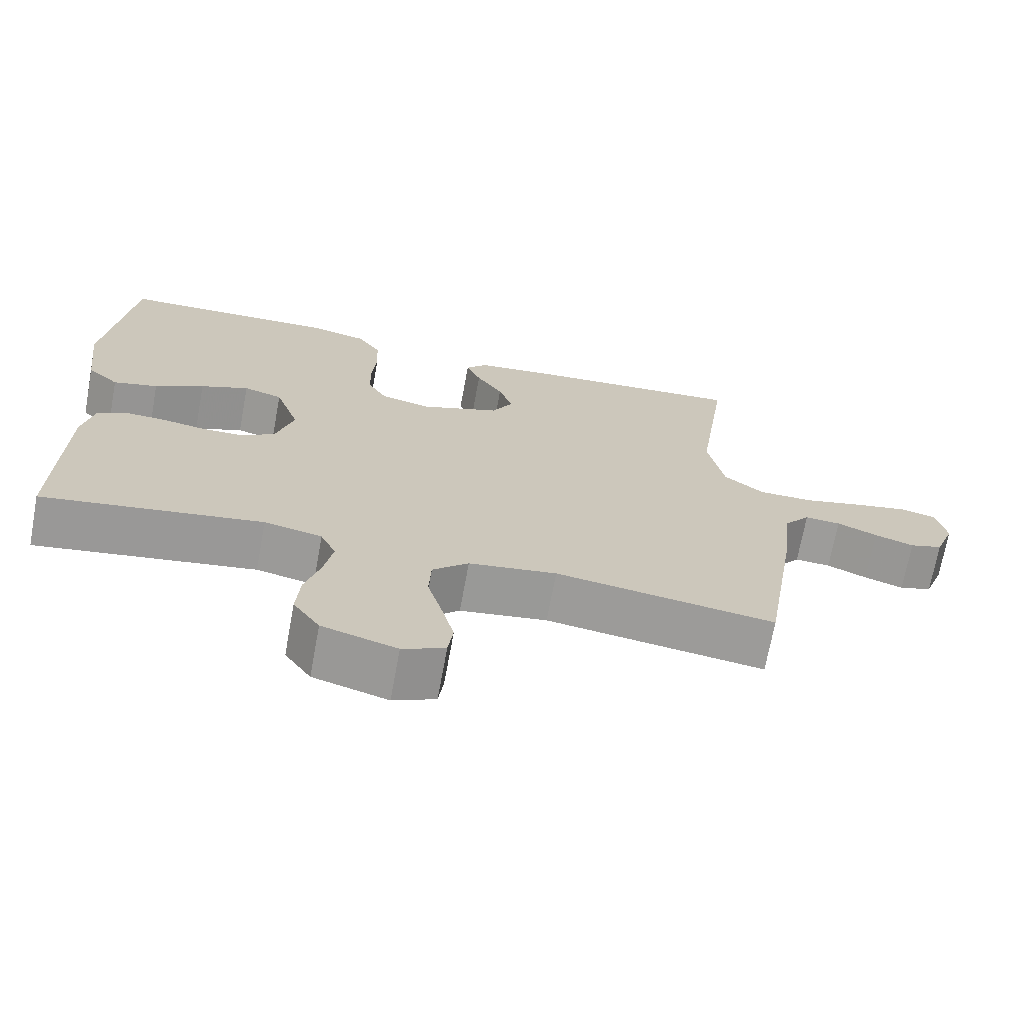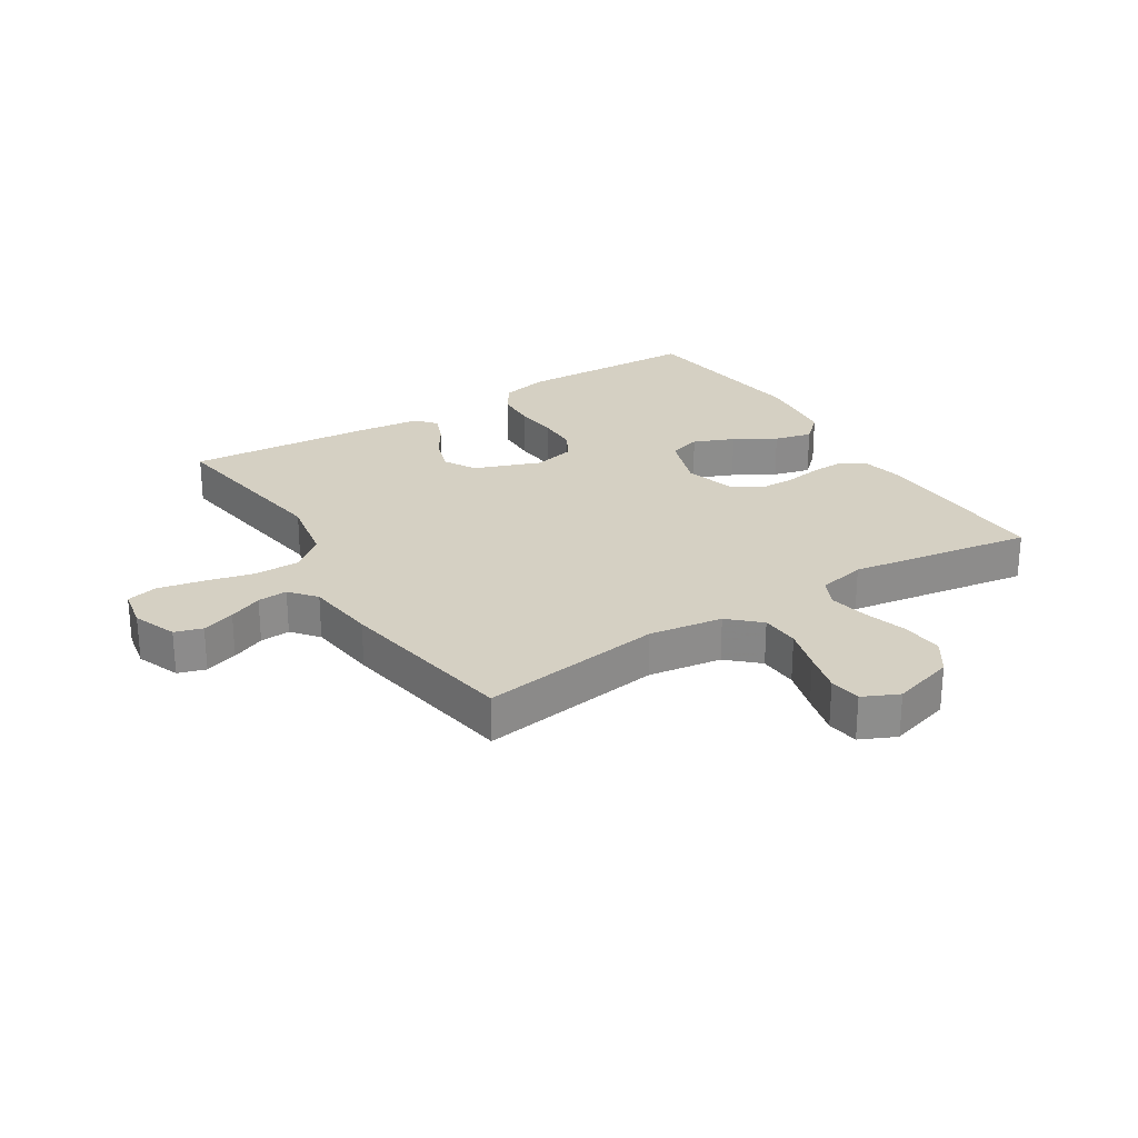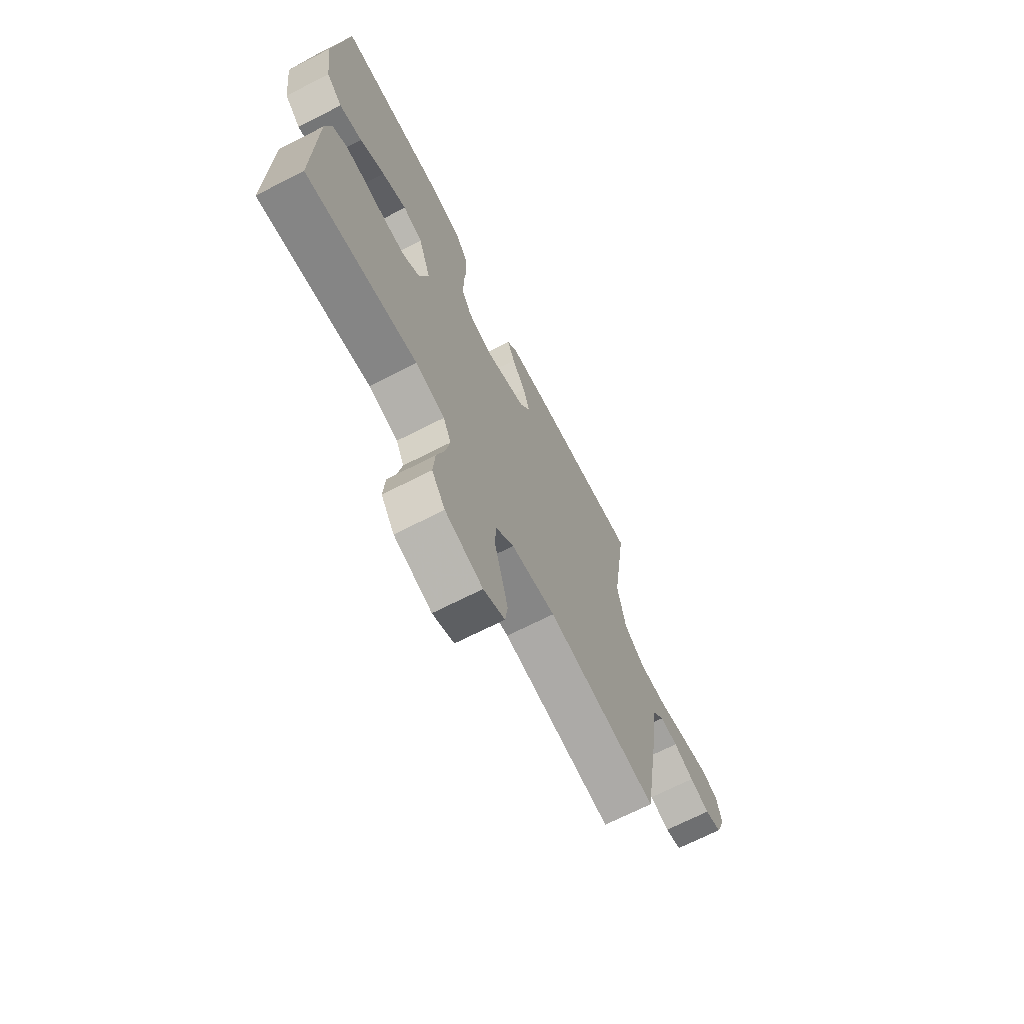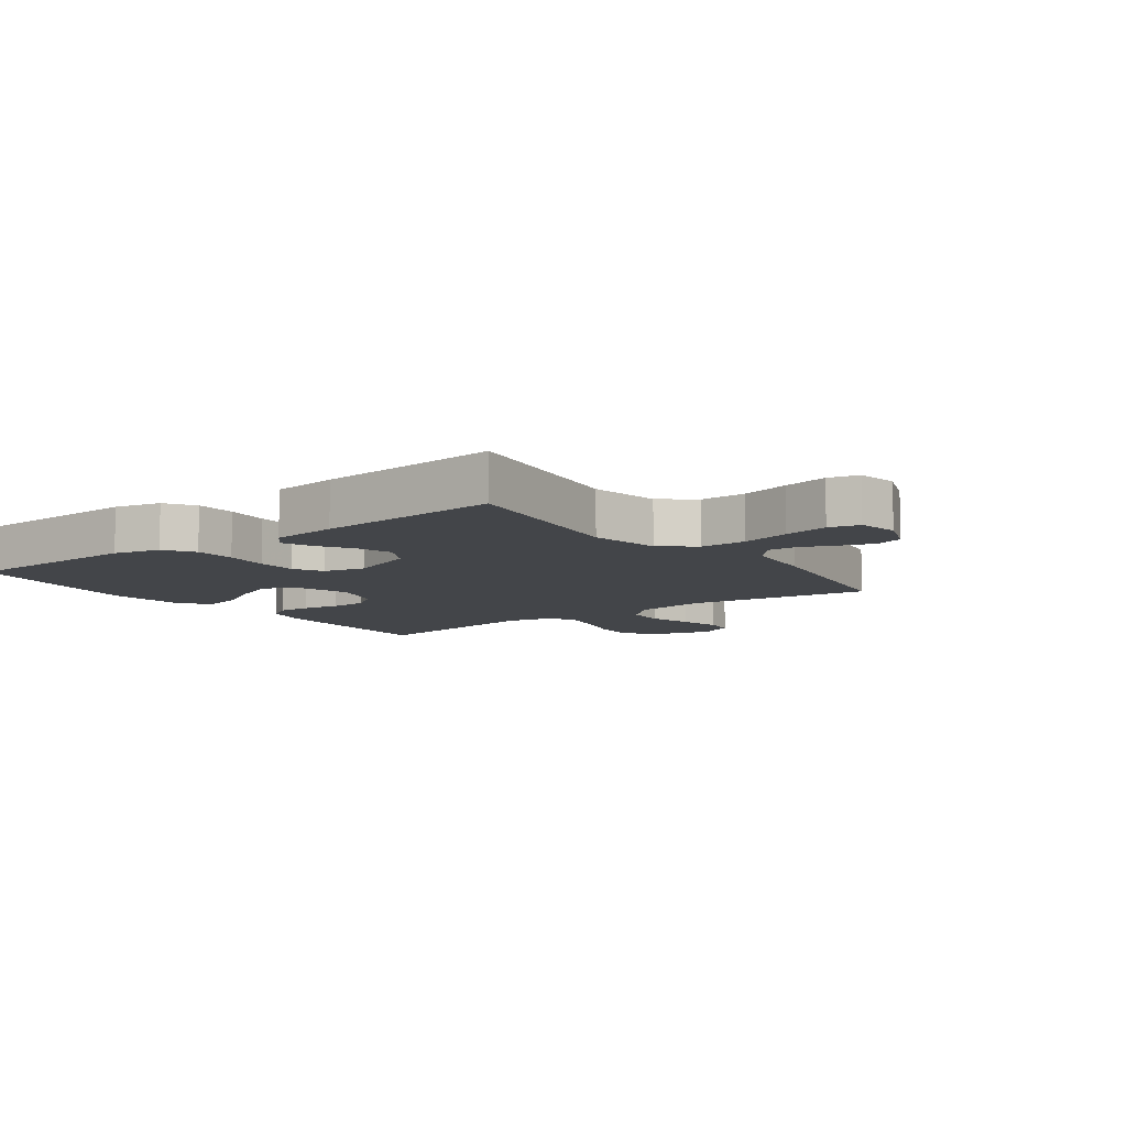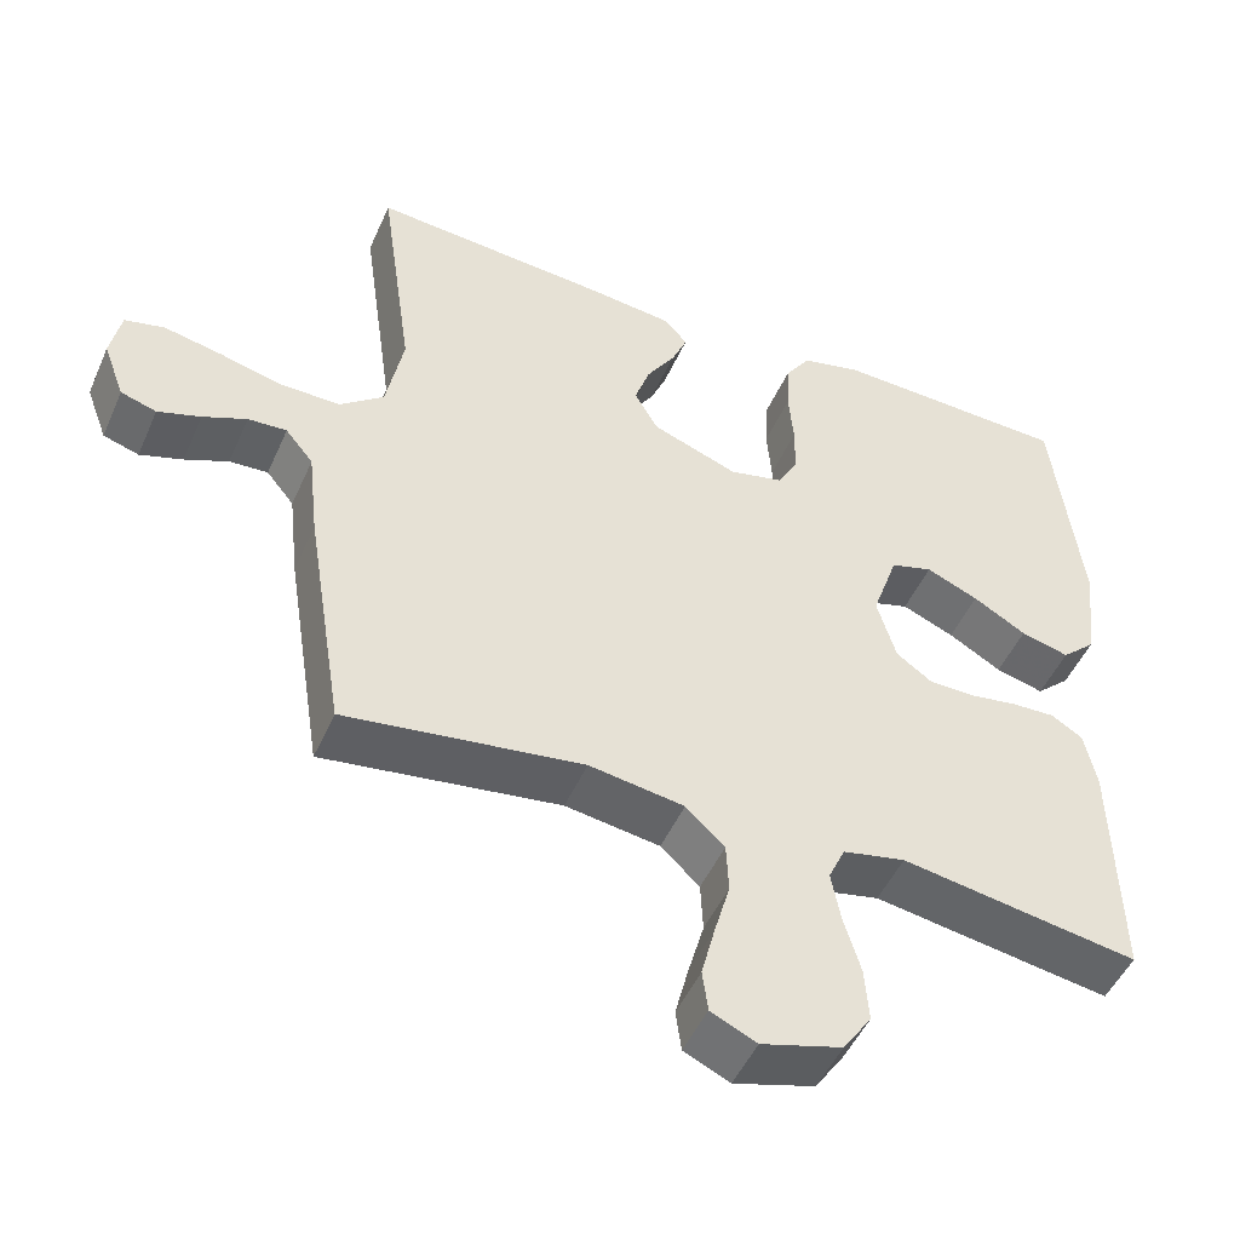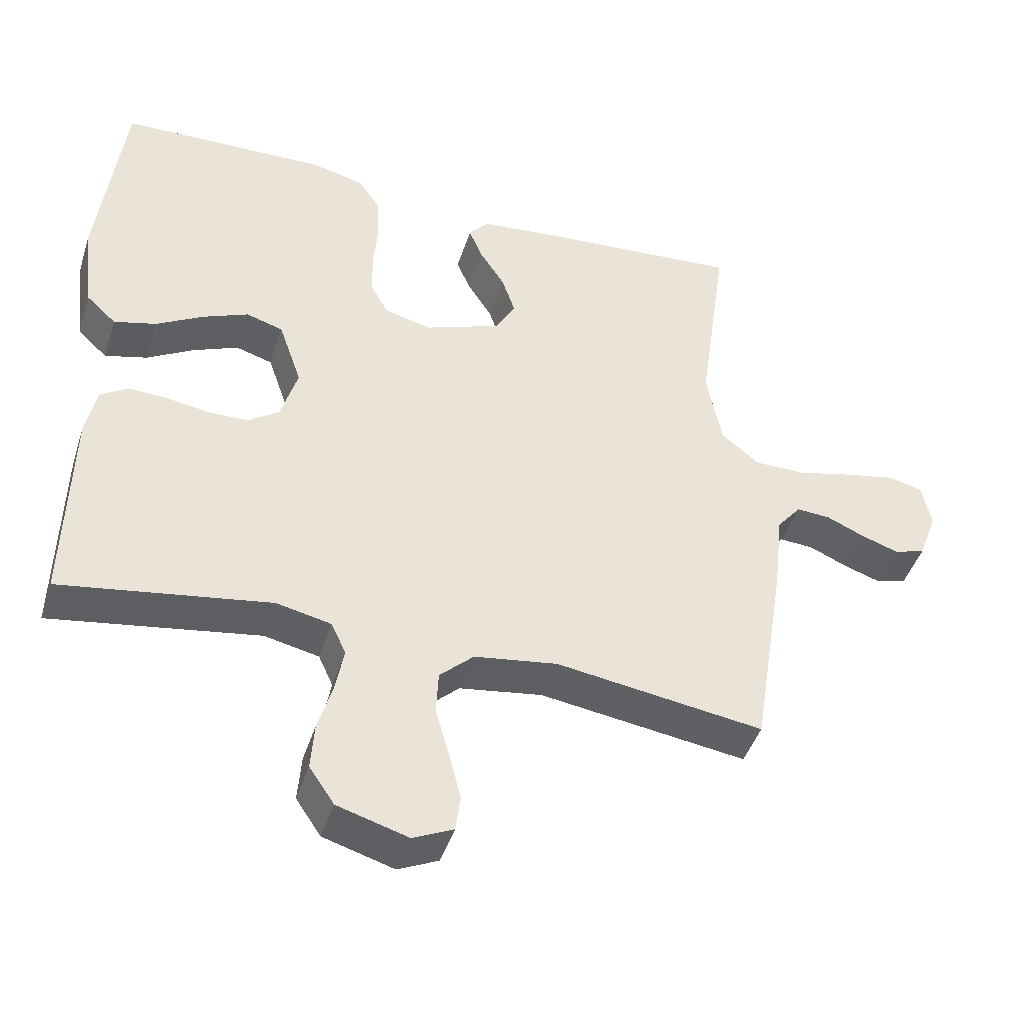
<metadata>
{"format":"obj","ext":"obj","renderer":"f3d","projection":"perspective","resolution":1024,"background":"white","views":[{"elev":-70.0,"azim":-10.4,"up":"+Z"},{"elev":26.0,"azim":147.7,"up":"+Y"},{"elev":-69.5,"azim":-63.0,"up":"+Z"},{"elev":-8.9,"azim":36.4,"up":"+Y"},{"elev":-48.9,"azim":156.7,"up":"+Z"},{"elev":-44.4,"azim":-17.4,"up":"+Z"}]}
</metadata>
<code>
v -0.5 0.07 -0.5
v -0.494 0.07 -0.2
v -0.479 0.07 -0.128
v -0.439 0.07 -0.103
v -0.384 0.07 -0.105
v -0.323 0.07 -0.115
v -0.265 0.07 -0.114
v -0.22 0.07 -0.082
v -0.196 0.07 0
v -0.229 0.07 0.096
v -0.282 0.07 0.112
v -0.348 0.07 0.084
v -0.415 0.07 0.045
v -0.476 0.07 0.029
v -0.519 0.07 0.069
v -0.535 0.07 0.2
v -0.5 0.07 0.5
v -0.2 0.07 0.509
v -0.124 0.07 0.491
v -0.092 0.07 0.443
v -0.089 0.07 0.377
v -0.095 0.07 0.306
v -0.094 0.07 0.241
v -0.068 0.07 0.194
v 0 0.07 0.178
v 0.109 0.07 0.219
v 0.138 0.07 0.271
v 0.119 0.07 0.328
v 0.083 0.07 0.384
v 0.063 0.07 0.432
v 0.092 0.07 0.465
v 0.2 0.07 0.477
v 0.5 0.07 0.5
v 0.458 0.07 0.2
v 0.48 0.07 0.087
v 0.535 0.07 0.043
v 0.61 0.07 0.043
v 0.69 0.07 0.063
v 0.763 0.07 0.078
v 0.813 0.07 0.066
v 0.826 0.07 0
v 0.799 0.07 -0.072
v 0.754 0.07 -0.086
v 0.7 0.07 -0.068
v 0.645 0.07 -0.044
v 0.596 0.07 -0.041
v 0.561 0.07 -0.084
v 0.548 0.07 -0.2
v 0.5 0.07 -0.5
v 0.2 0.07 -0.457
v 0.08 0.07 -0.475
v 0.031 0.07 -0.521
v 0.028 0.07 -0.584
v 0.048 0.07 -0.655
v 0.065 0.07 -0.722
v 0.058 0.07 -0.774
v 0 0.07 -0.801
v -0.102 0.07 -0.771
v -0.138 0.07 -0.718
v -0.133 0.07 -0.65
v -0.112 0.07 -0.579
v -0.1 0.07 -0.515
v -0.121 0.07 -0.469
v -0.2 0.07 -0.452
v -0.5 0 -0.5
v -0.494 0 -0.2
v -0.479 0 -0.128
v -0.439 0 -0.103
v -0.384 0 -0.105
v -0.323 0 -0.115
v -0.265 0 -0.114
v -0.22 0 -0.082
v -0.196 0 0
v -0.229 0 0.096
v -0.282 0 0.112
v -0.348 0 0.084
v -0.415 0 0.045
v -0.476 0 0.029
v -0.519 0 0.069
v -0.535 0 0.2
v -0.5 0 0.5
v -0.2 0 0.509
v -0.124 0 0.491
v -0.092 0 0.443
v -0.089 0 0.377
v -0.095 0 0.306
v -0.094 0 0.241
v -0.068 0 0.194
v 0 0 0.178
v 0.109 0 0.219
v 0.138 0 0.271
v 0.119 0 0.328
v 0.083 0 0.384
v 0.063 0 0.432
v 0.092 0 0.465
v 0.2 0 0.477
v 0.5 0 0.5
v 0.458 0 0.2
v 0.48 0 0.087
v 0.535 0 0.043
v 0.61 0 0.043
v 0.69 0 0.063
v 0.763 0 0.078
v 0.813 0 0.066
v 0.826 0 0
v 0.799 0 -0.072
v 0.754 0 -0.086
v 0.7 0 -0.068
v 0.645 0 -0.044
v 0.596 0 -0.041
v 0.561 0 -0.084
v 0.548 0 -0.2
v 0.5 0 -0.5
v 0.2 0 -0.457
v 0.08 0 -0.475
v 0.031 0 -0.521
v 0.028 0 -0.584
v 0.048 0 -0.655
v 0.065 0 -0.722
v 0.058 0 -0.774
v 0 0 -0.801
v -0.102 0 -0.771
v -0.138 0 -0.718
v -0.133 0 -0.65
v -0.112 0 -0.579
v -0.1 0 -0.515
v -0.121 0 -0.469
v -0.2 0 -0.452
f 58 59 60 61
f 58 61 62
f 57 58 62
f 56 57 62
f 53 54 55 56
f 53 56 62 63
f 47 48 49 50
f 46 47 50 51
f 42 43 44 45
f 40 41 42 45
f 40 45 46
f 37 38 39 40
f 37 40 46
f 36 37 46 51
f 31 32 33 34
f 31 34 35
f 28 29 30 31
f 27 28 31 35
f 26 27 35 36
f 19 20 21 22
f 19 22 23
f 18 19 23
f 17 18 23
f 16 17 23 24
f 12 13 14 15
f 11 12 15 16
f 10 11 16 24
f 3 4 5 6
f 3 6 7
f 64 1 2 3
f 63 64 3 7
f 52 53 63 7
f 25 26 36 51
f 9 10 24 25
f 8 9 25 51
f 7 8 51 52
f 125 124 123 122
f 126 125 122
f 126 122 121
f 126 121 120
f 120 119 118 117
f 127 126 120 117
f 114 113 112 111
f 115 114 111 110
f 109 108 107 106
f 109 106 105 104
f 110 109 104
f 104 103 102 101
f 110 104 101
f 115 110 101 100
f 98 97 96 95
f 99 98 95
f 95 94 93 92
f 99 95 92 91
f 100 99 91 90
f 86 85 84 83
f 87 86 83
f 87 83 82
f 87 82 81
f 88 87 81 80
f 79 78 77 76
f 80 79 76 75
f 88 80 75 74
f 70 69 68 67
f 71 70 67
f 67 66 65 128
f 71 67 128 127
f 71 127 117 116
f 115 100 90 89
f 89 88 74 73
f 115 89 73 72
f 116 115 72 71
f 1 65 66 2
f 2 66 67 3
f 3 67 68 4
f 4 68 69 5
f 5 69 70 6
f 6 70 71 7
f 7 71 72 8
f 8 72 73 9
f 9 73 74 10
f 10 74 75 11
f 11 75 76 12
f 12 76 77 13
f 13 77 78 14
f 14 78 79 15
f 15 79 80 16
f 16 80 81 17
f 17 81 82 18
f 18 82 83 19
f 19 83 84 20
f 20 84 85 21
f 21 85 86 22
f 22 86 87 23
f 23 87 88 24
f 24 88 89 25
f 25 89 90 26
f 26 90 91 27
f 27 91 92 28
f 28 92 93 29
f 29 93 94 30
f 30 94 95 31
f 31 95 96 32
f 32 96 97 33
f 33 97 98 34
f 34 98 99 35
f 35 99 100 36
f 36 100 101 37
f 37 101 102 38
f 38 102 103 39
f 39 103 104 40
f 40 104 105 41
f 41 105 106 42
f 42 106 107 43
f 43 107 108 44
f 44 108 109 45
f 45 109 110 46
f 46 110 111 47
f 47 111 112 48
f 48 112 113 49
f 49 113 114 50
f 50 114 115 51
f 51 115 116 52
f 52 116 117 53
f 53 117 118 54
f 54 118 119 55
f 55 119 120 56
f 56 120 121 57
f 57 121 122 58
f 58 122 123 59
f 59 123 124 60
f 60 124 125 61
f 61 125 126 62
f 62 126 127 63
f 63 127 128 64
f 64 128 65 1

</code>
